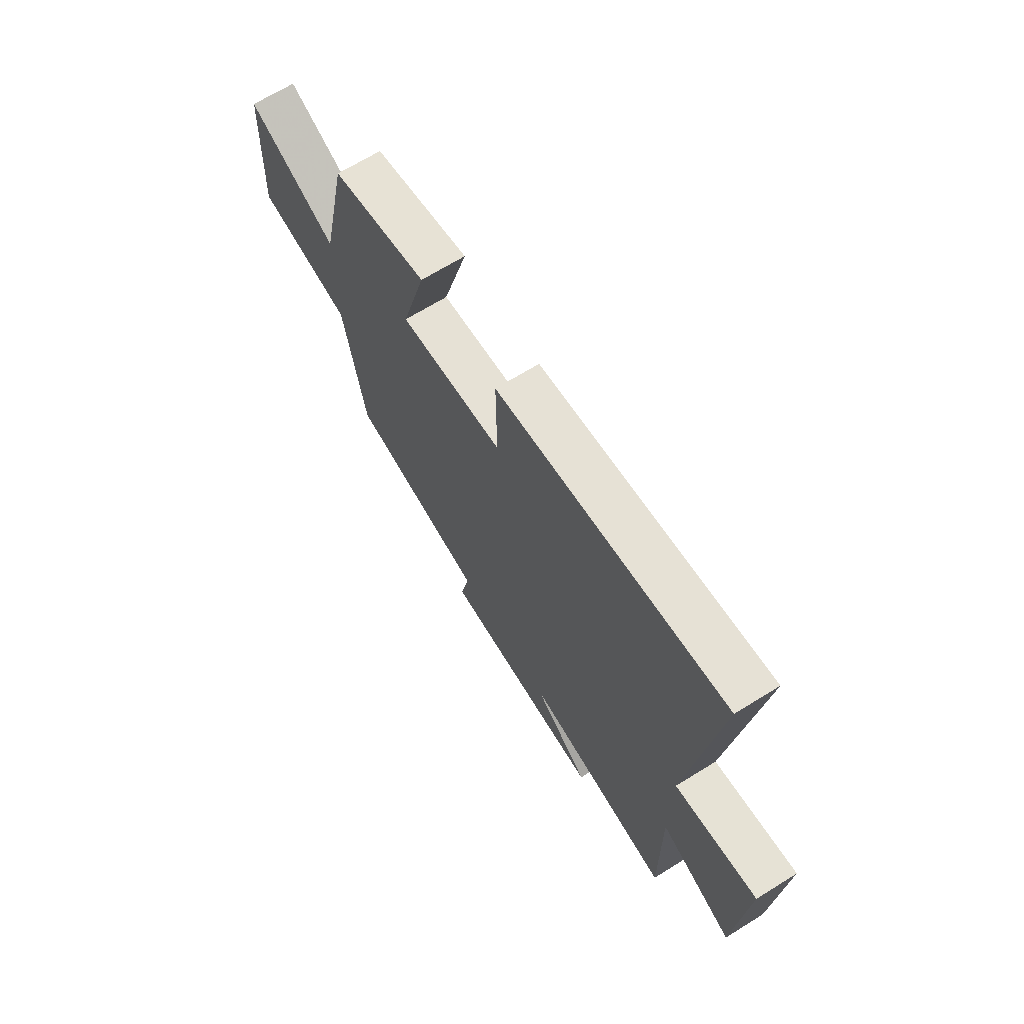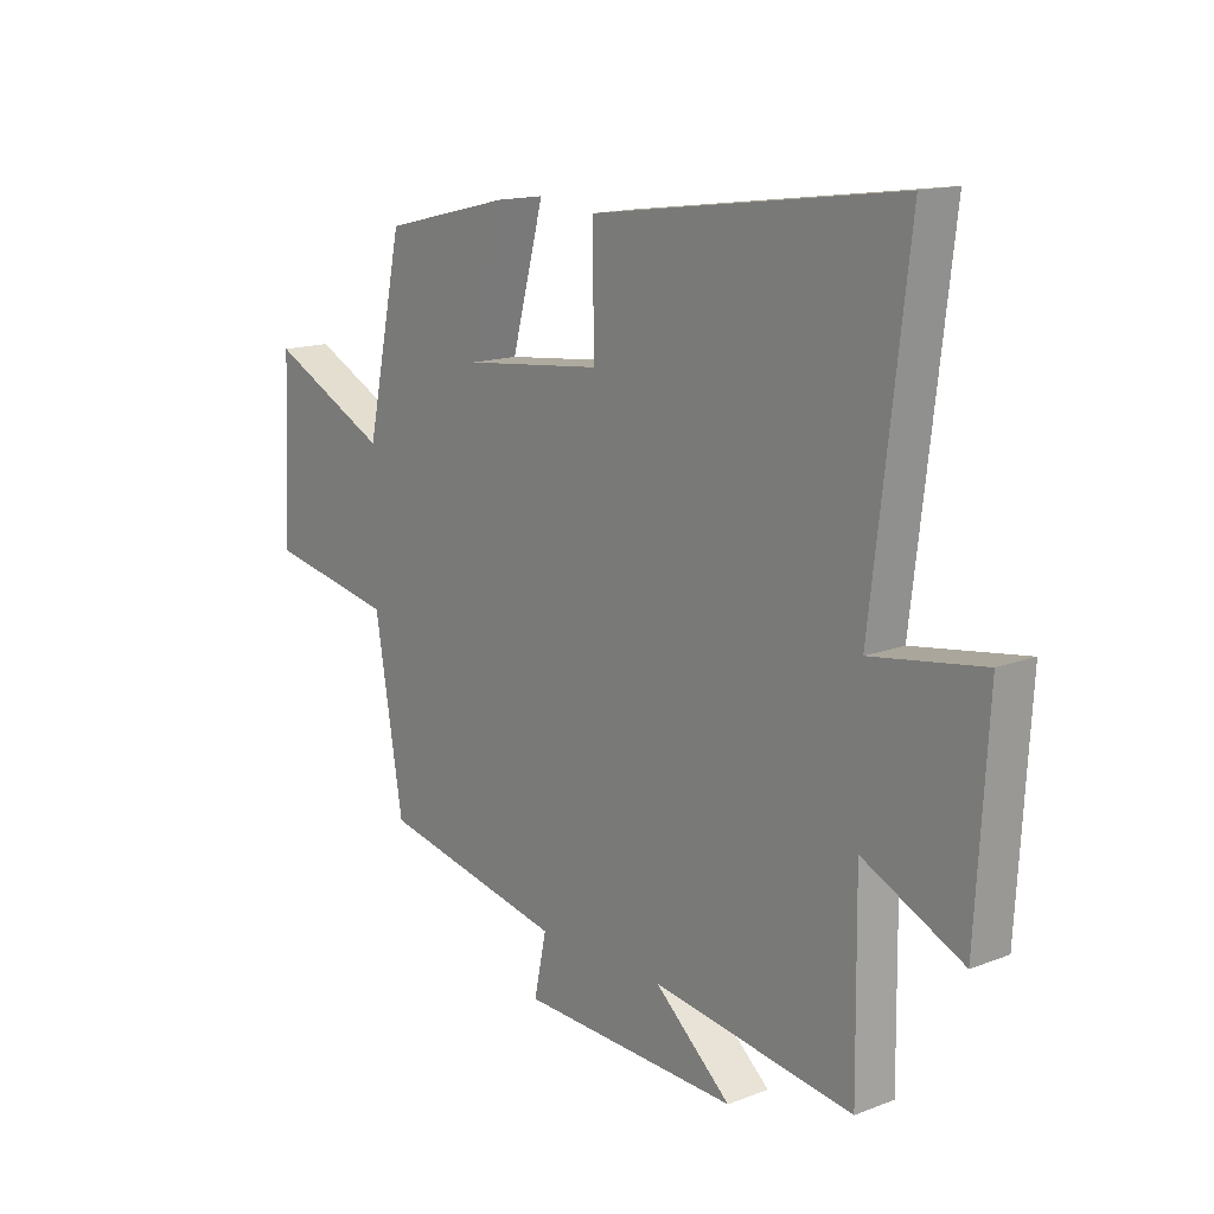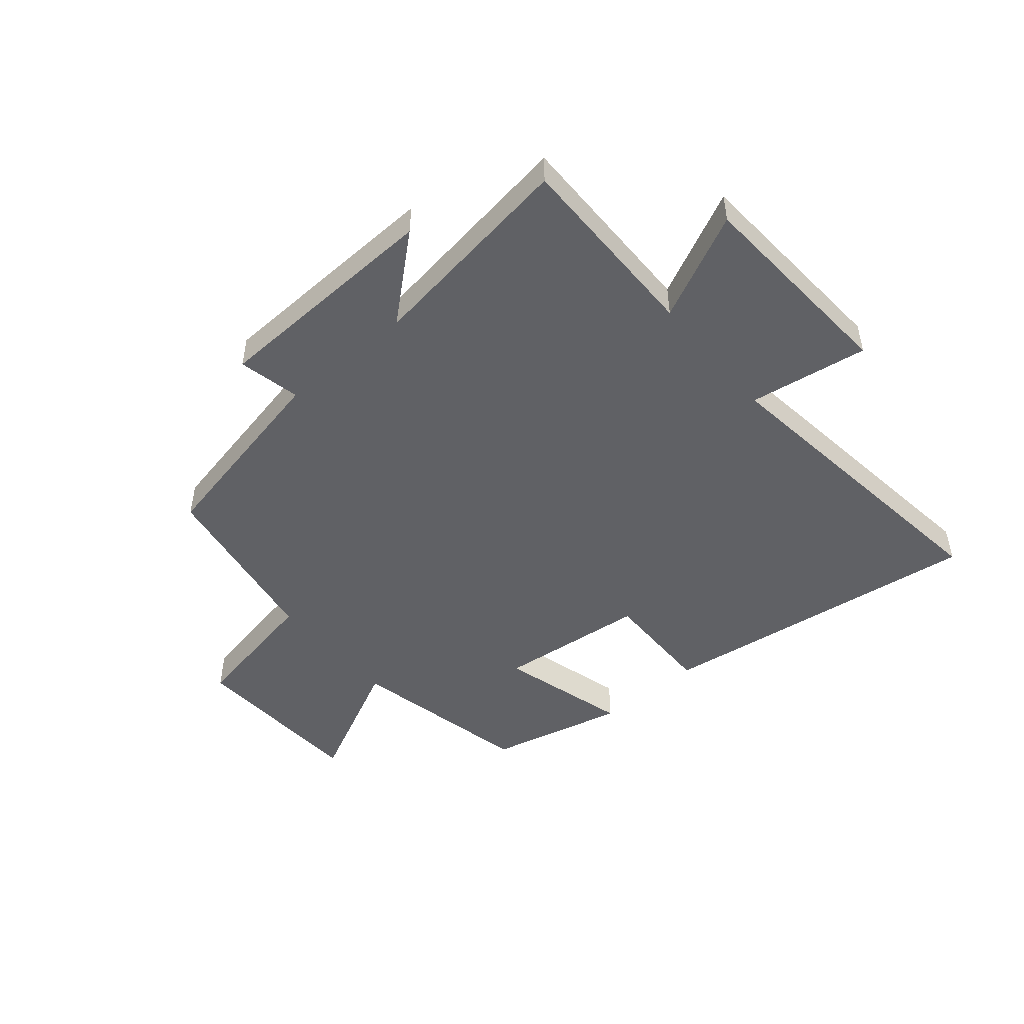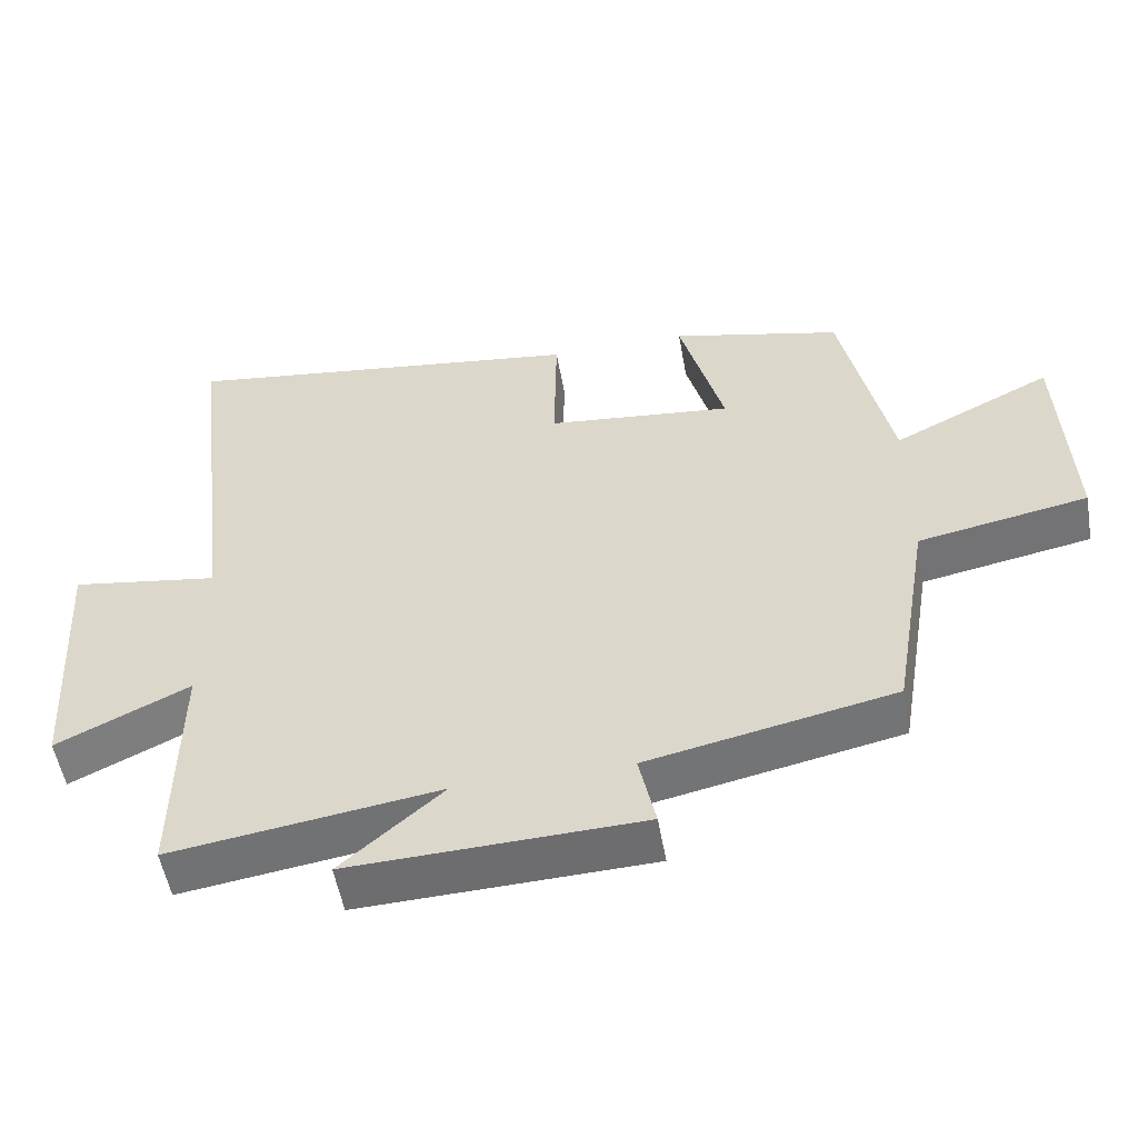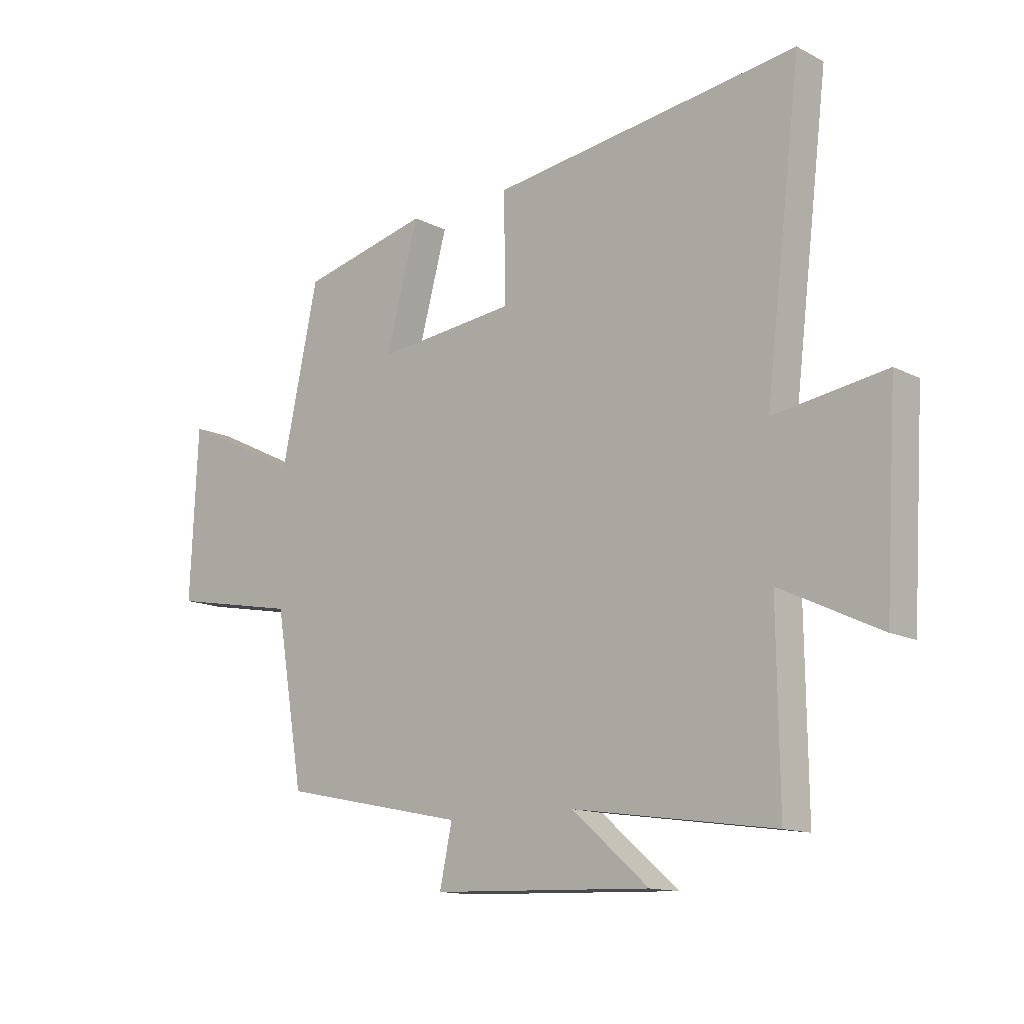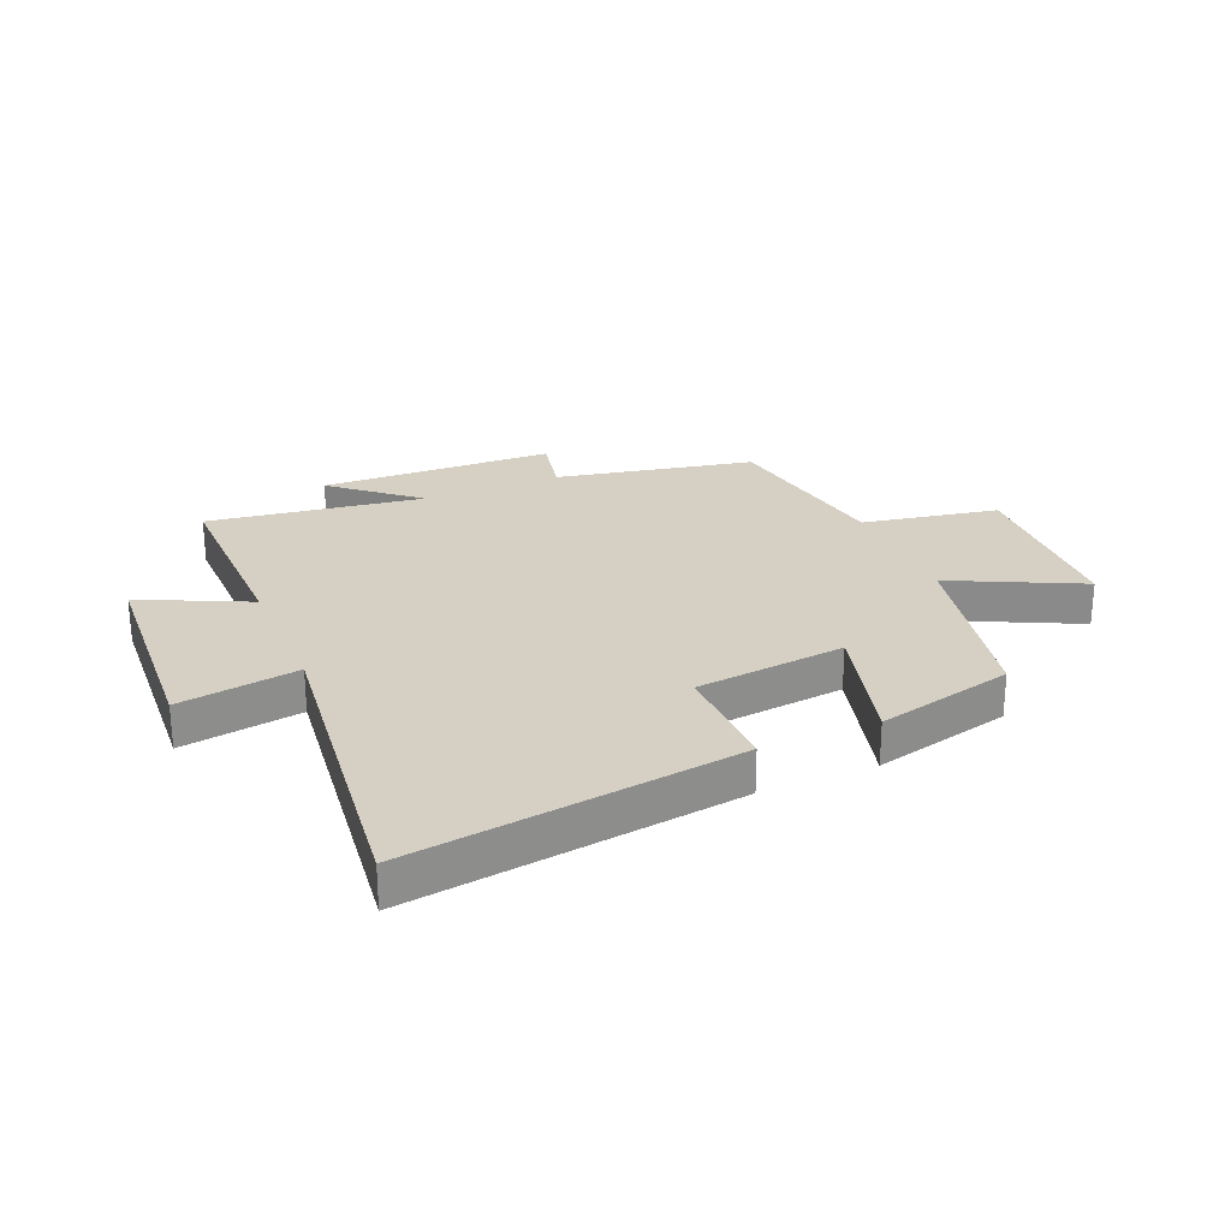
<metadata>
{"format":"obj","ext":"obj","renderer":"f3d","projection":"perspective","resolution":1024,"background":"white","views":[{"elev":68.1,"azim":-121.8,"up":"+Z"},{"elev":14.9,"azim":-129.4,"up":"+Z"},{"elev":-48.6,"azim":-139.7,"up":"+Y"},{"elev":-53.6,"azim":10.0,"up":"+Z"},{"elev":-13.4,"azim":-138.9,"up":"+Z"},{"elev":26.0,"azim":-23.1,"up":"+Y"}]}
</metadata>
<code>
v -0.566 0.07 0.577
v 0.001 0.07 0.5
v -0.002 0.07 0.304
v 0.256 0.07 0.276
v 0.195 0.07 0.5
v 0.432 0.07 0.443
v 0.5 0.07 0.126
v 0.721 0.07 0.234
v 0.735 0.07 -0.076
v 0.5 0.07 -0.12
v 0.448 0.07 -0.43
v 0.107 0.07 -0.5
v 0.13 0.07 -0.608
v -0.274 0.07 -0.622
v -0.133 0.07 -0.5
v -0.504 0.07 -0.553
v -0.5 0.07 -0.216
v -0.684 0.07 -0.304
v -0.706 0.07 0.062
v -0.5 0.07 0.03
v -0.566 0 0.577
v 0.001 0 0.5
v -0.002 0 0.304
v 0.256 0 0.276
v 0.195 0 0.5
v 0.432 0 0.443
v 0.5 0 0.126
v 0.721 0 0.234
v 0.735 0 -0.076
v 0.5 0 -0.12
v 0.448 0 -0.43
v 0.107 0 -0.5
v 0.13 0 -0.608
v -0.274 0 -0.622
v -0.133 0 -0.5
v -0.504 0 -0.553
v -0.5 0 -0.216
v -0.684 0 -0.304
v -0.706 0 0.062
v -0.5 0 0.03
f 17 18 19 20
f 15 16 17
f 15 17 20
f 12 13 14 15
f 15 20 1
f 12 15 1
f 11 12 1
f 10 11 1
f 7 8 9 10
f 6 7 10
f 5 6 10
f 4 5 10
f 3 4 10
f 1 2 3
f 1 3 10
f 40 39 38 37
f 37 36 35
f 40 37 35
f 35 34 33 32
f 21 40 35
f 21 35 32
f 21 32 31
f 21 31 30
f 30 29 28 27
f 30 27 26
f 30 26 25
f 30 25 24
f 30 24 23
f 23 22 21
f 30 23 21
f 1 21 22 2
f 2 22 23 3
f 3 23 24 4
f 4 24 25 5
f 5 25 26 6
f 6 26 27 7
f 7 27 28 8
f 8 28 29 9
f 9 29 30 10
f 10 30 31 11
f 11 31 32 12
f 12 32 33 13
f 13 33 34 14
f 14 34 35 15
f 15 35 36 16
f 16 36 37 17
f 17 37 38 18
f 18 38 39 19
f 19 39 40 20
f 20 40 21 1

</code>
